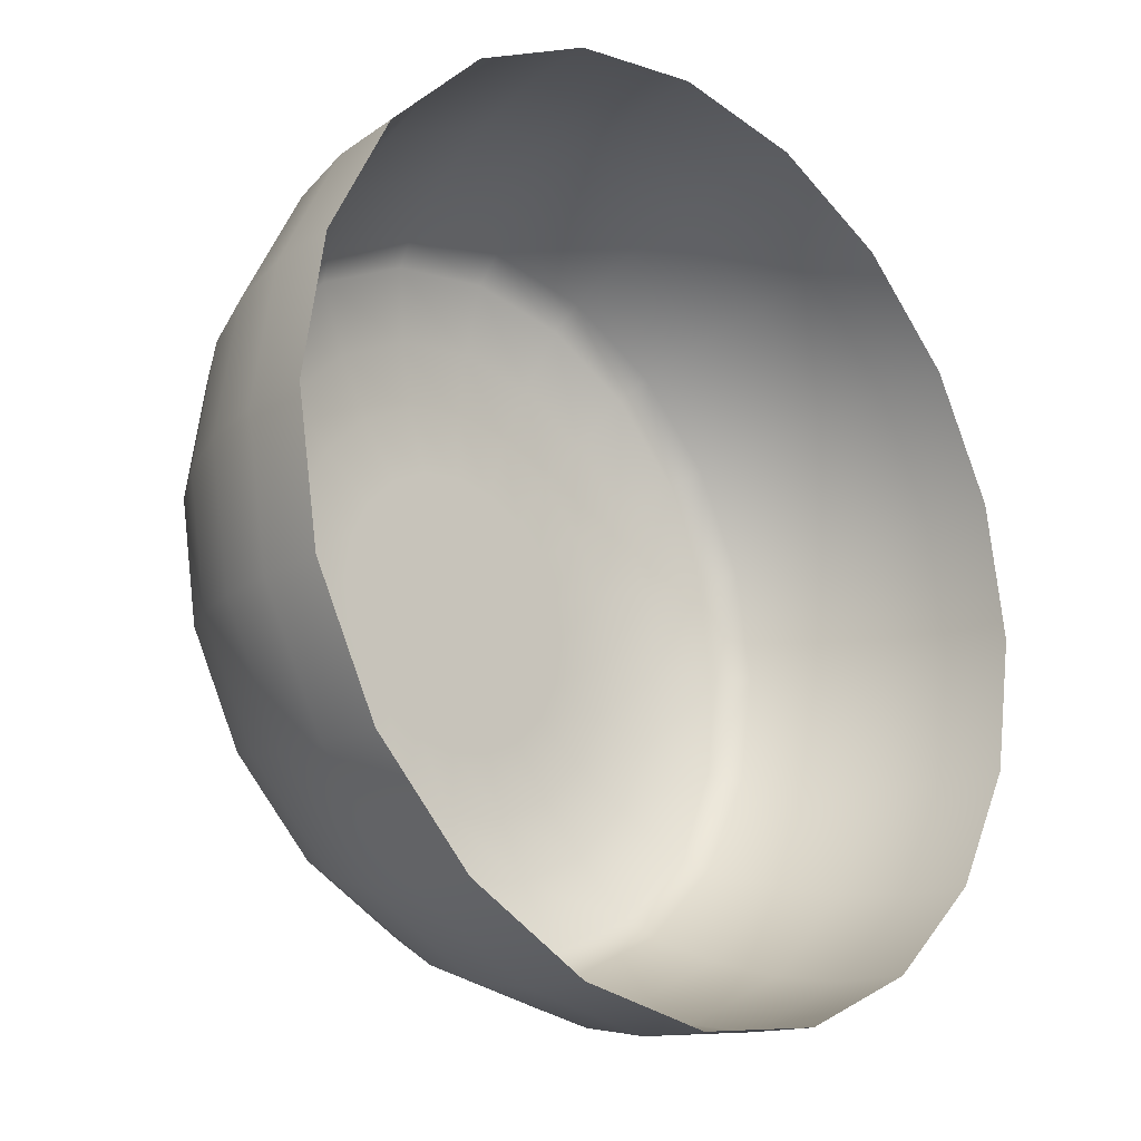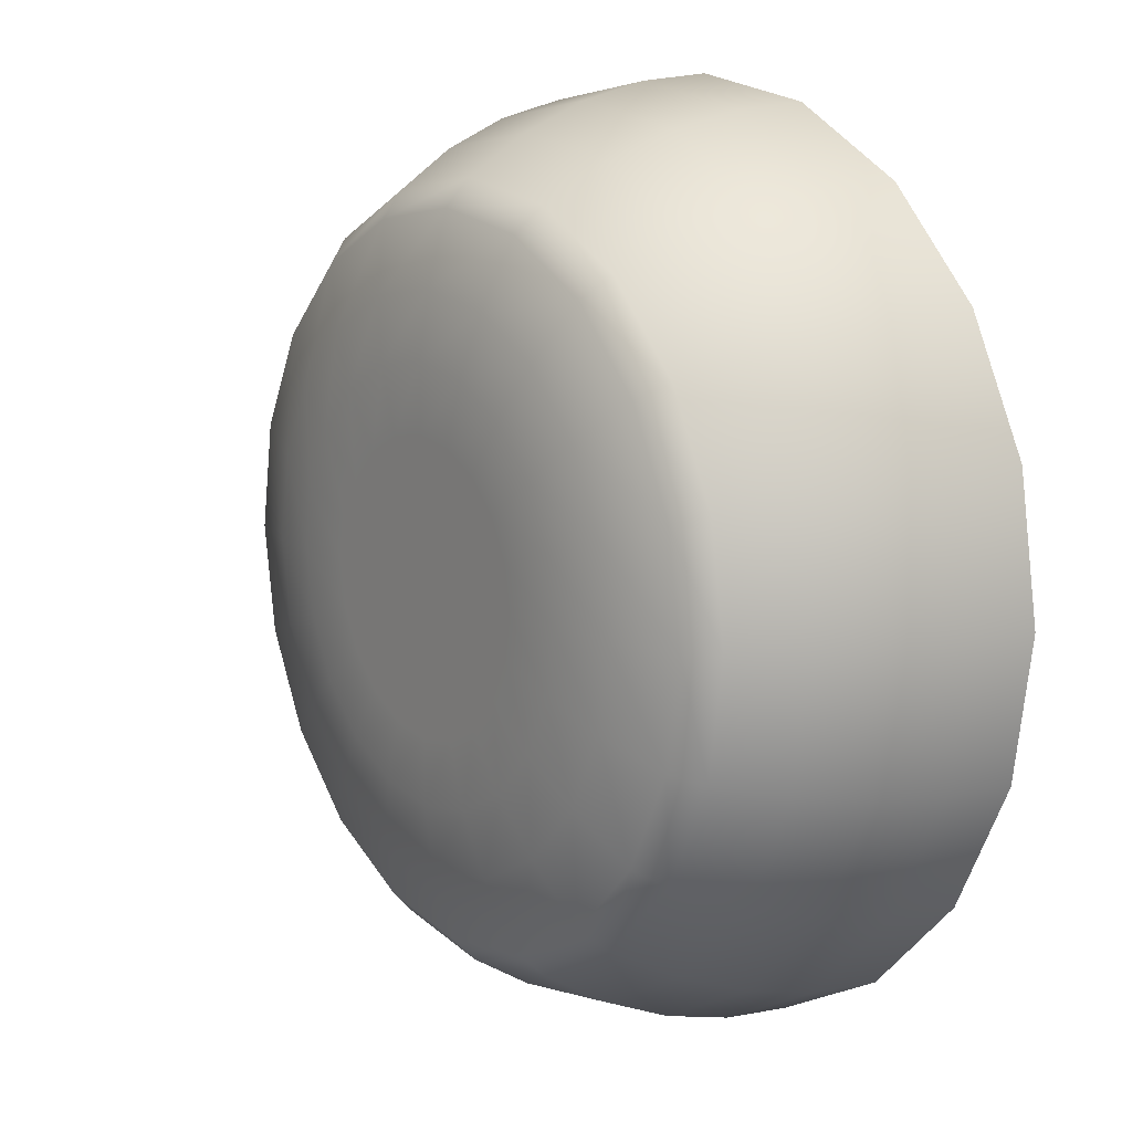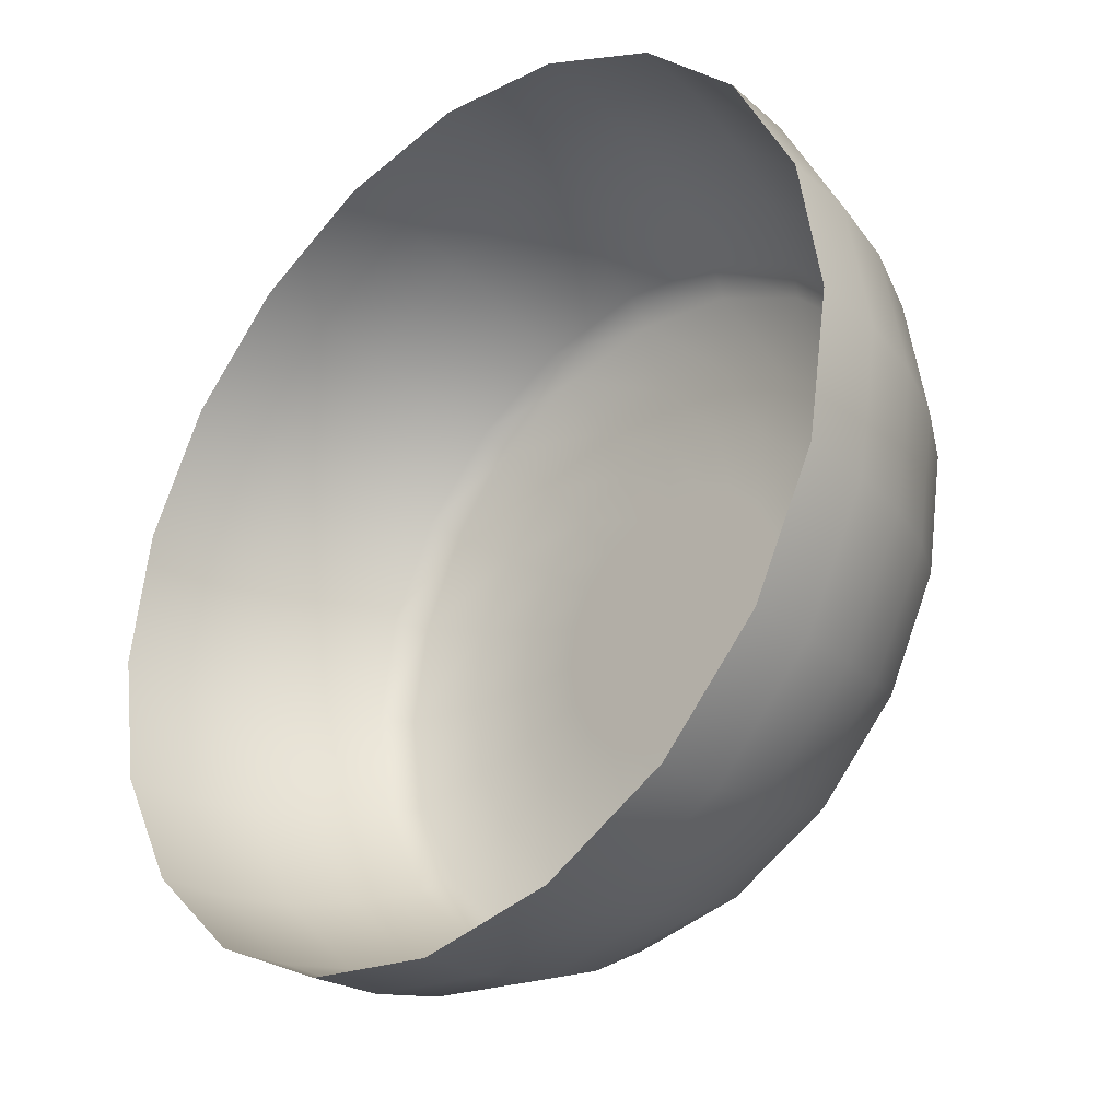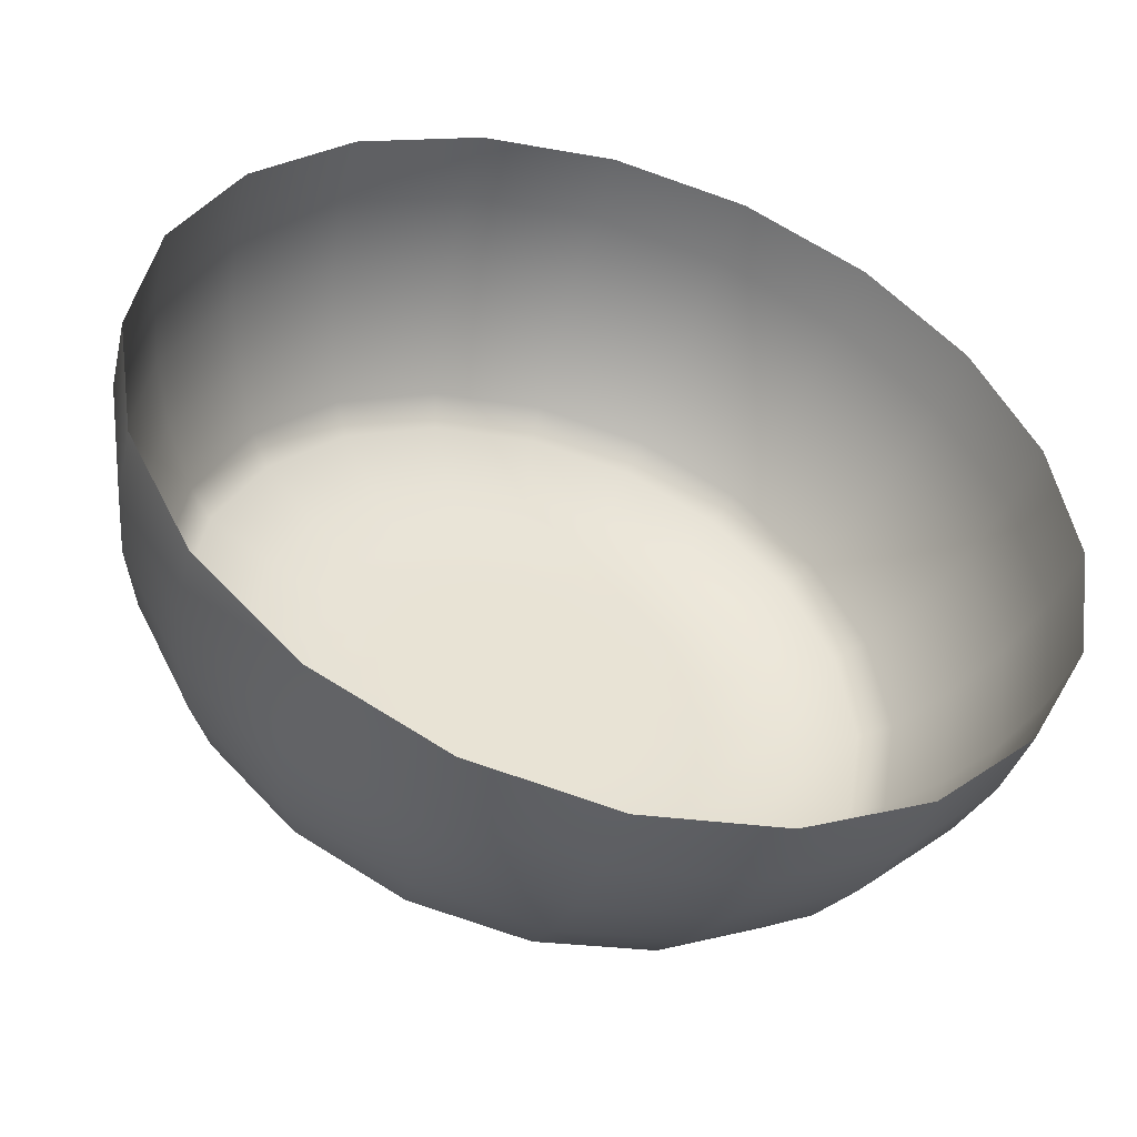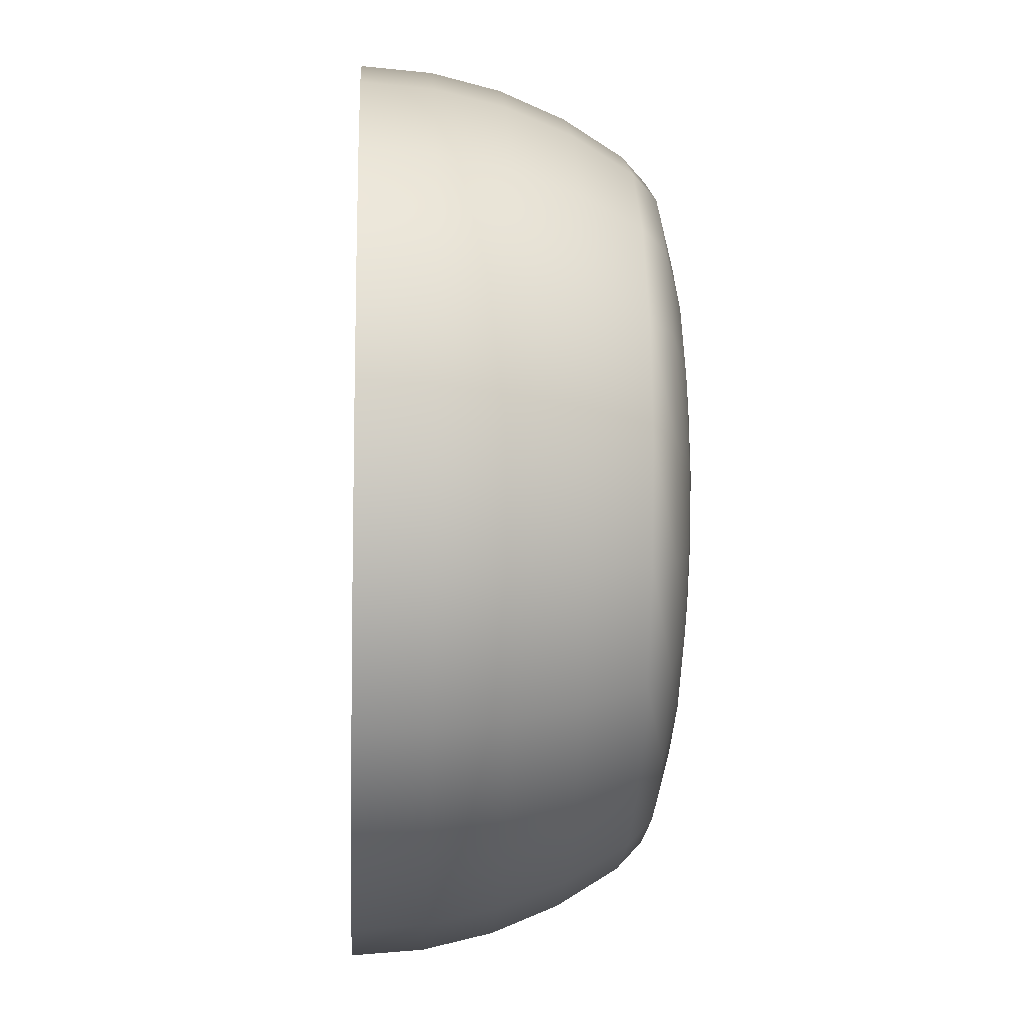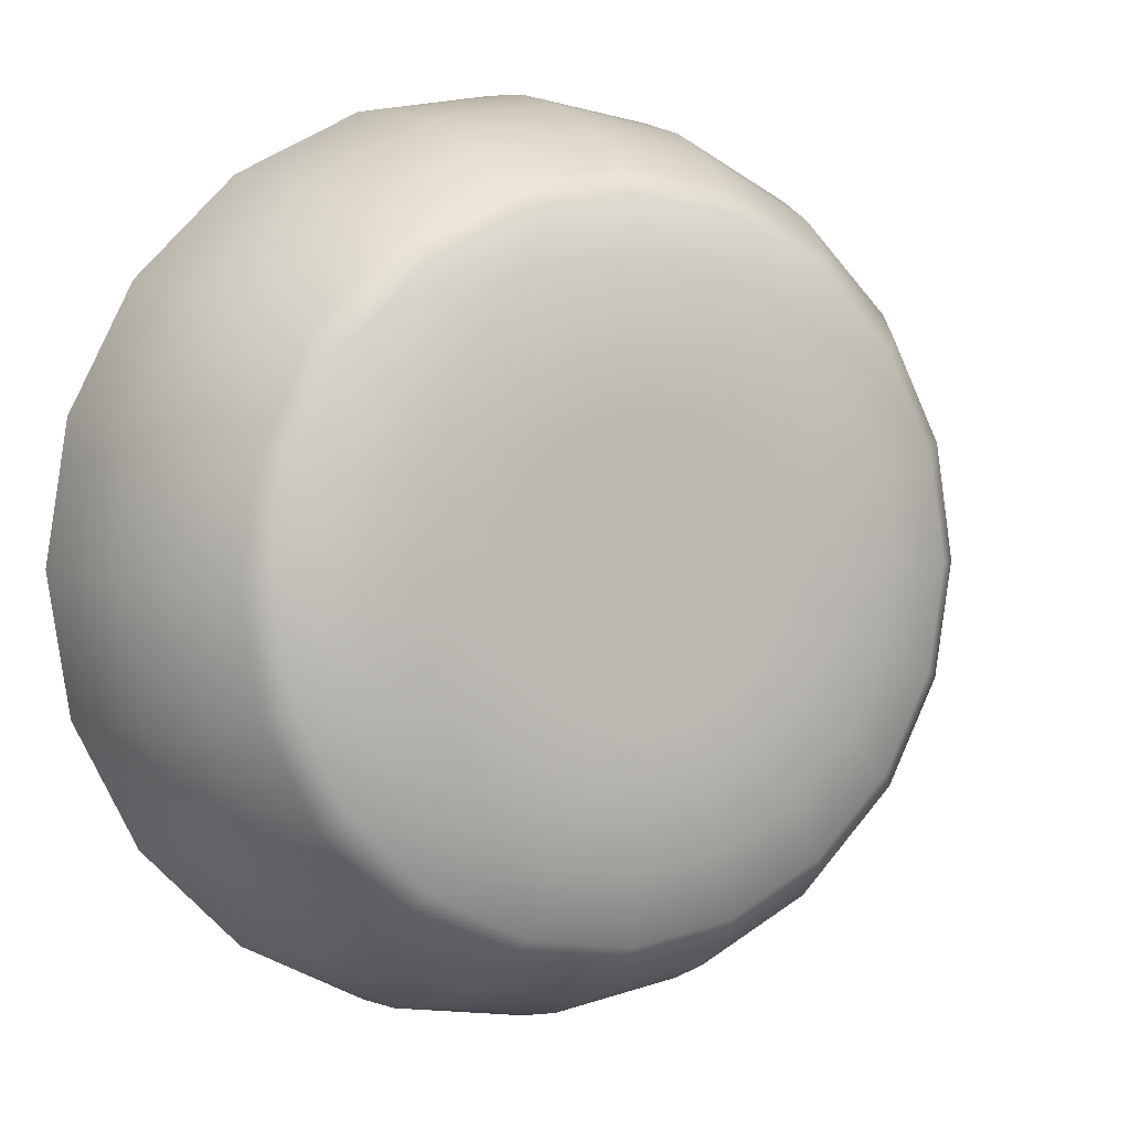
<metadata>
{"format":"obj","ext":"obj","renderer":"f3d","projection":"perspective","resolution":1024,"background":"white","views":[{"elev":-20.3,"azim":135.7,"up":"+Z"},{"elev":11.8,"azim":54.3,"up":"+Z"},{"elev":-31.1,"azim":-136.0,"up":"+Z"},{"elev":-47.9,"azim":162.9,"up":"+Z"},{"elev":-10.7,"azim":-93.2,"up":"+Z"},{"elev":3.6,"azim":-27.5,"up":"+Z"}]}
</metadata>
<code>
g pSphere1
v 0.9393 0.5507 -0.3052
v 0.809 0.7071 -0.5878
v 0.9511 0.7071 -0.309
v 0.7991 0.5507 -0.5805
v 0.9045 0.3981 -0.2939
v 0.5878 0.7071 -0.809
v 0.7694 0.3981 -0.559
v 0.8474 0.2531 -0.2753
v 0.5805 0.5507 -0.7991
v 0.309 0.7071 -0.9511
v 0.7208 0.2531 -0.5237
v 0.7694 0.1193 -0.25
v 0.559 0.3981 -0.7694
v 0.3052 0.5507 -0.9393
v -0 0.7071 -1
v 0.6545 0.1193 -0.4755
v 0.7142 0.06499 -0.2321
v 0.5237 0.2531 -0.7208
v 0.2939 0.3981 -0.9045
v -0 0.5507 -0.9877
v -0.309 0.7071 -0.9511
v 0.6075 0.06499 -0.4414
v 0.5665 0.02097 -0.1841
v 0.4755 0.1193 -0.6545
v 0.2753 0.2531 -0.8474
v -0 0.3981 -0.9511
v -0.3052 0.5507 -0.9393
v -0.5878 0.7071 -0.809
v 0.4819 0.02097 -0.3501
v 0.4318 0 -0.1403
v 0.4414 0.06499 -0.6075
v 0.25 0.1193 -0.7694
v -0 0.2531 -0.891
v -0.2939 0.3981 -0.9045
v -0.5805 0.5507 -0.7991
v -0.809 0.7071 -0.5878
v 0.3673 0 -0.2668
v 0.2939 0 -0.09549
v 0.3501 0.02097 -0.4819
v 0.2321 0.06499 -0.7142
v -0 0.1193 -0.809
v -0.2753 0.2531 -0.8474
v -0.559 0.3981 -0.7694
v -0.7991 0.5507 -0.5805
v -0.9511 0.7071 -0.309
v -0.9393 0.5507 -0.3052
v -1 0.7071 0
v -0.7694 0.3981 -0.559
v -0.5237 0.2531 -0.7208
v -0.25 0.1193 -0.7694
v 6.458e-09 0.06499 -0.751
v -0.9877 0.5507 0
v -0.9511 0.7071 0.309
v -0.9045 0.3981 -0.2939
v -0.7208 0.2531 -0.5237
v -0.4755 0.1193 -0.6545
v -0.9393 0.5507 0.3052
v -0.809 0.7071 0.5878
v -0.9511 0.3981 0
v -0.8474 0.2531 -0.2753
v -0.7991 0.5507 0.5805
v -0.5878 0.7071 0.809
v -0.9045 0.3981 0.2939
v -0.5805 0.5507 0.7991
v -0.309 0.7071 0.9511
v -0.2321 0.06499 -0.7142
v -0.6545 0.1193 -0.4755
v -0.891 0.2531 0
v -0.7694 0.3981 0.559
v -0.3052 0.5507 0.9393
v -2.98e-08 0.7071 1
v -0.4414 0.06499 -0.6075
v -0.7694 0.1193 -0.25
v -0.8474 0.2531 0.2753
v -0.559 0.3981 0.7694
v -2.944e-08 0.5507 0.9877
v 0.309 0.7071 0.9511
v -0.6075 0.06499 -0.4414
v -0.809 0.1193 0
v -0.7208 0.2531 0.5237
v -0.2939 0.3981 0.9045
v 0.3052 0.5507 0.9393
v 0.5878 0.7071 0.809
v -0.7142 0.06499 -0.2321
v -0.7694 0.1193 0.25
v -0.5237 0.2531 0.7208
v -2.834e-08 0.3981 0.9511
v 0.5805 0.5507 0.7991
v 0.809 0.7071 0.5878
v -0.751 0.06499 9.24e-09
v -0.6545 0.1193 0.4755
v -0.2753 0.2531 0.8474
v 0.2939 0.3981 0.9045
v 0.7991 0.5507 0.5805
v 0.9511 0.7071 0.309
v -0.7142 0.06499 0.2321
v -0.4755 0.1193 0.6545
v -2.655e-08 0.2531 0.891
v 0.559 0.3981 0.7694
v 0.9393 0.5507 0.3052
v 1 0.7071 0
v -0.6075 0.06499 0.4414
v -0.25 0.1193 0.7694
v 0.2753 0.2531 0.8474
v 0.7694 0.3981 0.559
v 0.9877 0.5507 0
v 0.9511 0.7071 -0.309
v 0.9393 0.5507 -0.3052
v 0.9045 0.3981 0.2939
v 0.9511 0.3981 0
v 0.9045 0.3981 -0.2939
v 0.5237 0.2531 0.7208
v -2.411e-08 0.1193 0.809
v 0.7208 0.2531 0.5237
v 0.8474 0.2531 0.2753
v 0.891 0.2531 0
v 0.8474 0.2531 -0.2753
v 0.25 0.1193 0.7694
v 0.4755 0.1193 0.6545
v 0.6545 0.1193 0.4755
v 0.7694 0.1193 0.25
v 0.809 0.1193 0
v 0.7694 0.1193 -0.25
v 0.751 0.06499 9.24e-09
v 0.7142 0.06499 -0.2321
v 0.7142 0.06499 0.2321
v 0.6075 0.06499 0.4414
v 0.4414 0.06499 0.6075
v 0.2321 0.06499 0.7142
v 0.5957 0.02097 1.6e-09
v 0.5665 0.02097 -0.1841
v 0.5665 0.02097 0.1841
v 0.4819 0.02097 0.3501
v 0.3501 0.02097 0.4819
v 0.454 0 0
v 0.4318 0 -0.1403
v 0.4318 0 0.1403
v 0.3673 0 0.2668
v 0.309 0 0
v 0.2939 0 -0.09549
v 0.2939 0 0.09549
v 0.1564 0 0
v 0.1488 0 -0.04834
v -0 0 0
v 0.1488 0 0.04834
v -0 0 0
v 0.25 0 0.1816
v 0.1266 0 0.09195
v -0 0 0
v 0.09195 0 0.1266
v -0 0 0
v 0.1816 0 0.25
v 0.2668 0 0.3673
v 0.04834 0 0.1488
v -0 0 0
v 0.09549 0 0.2939
v 0.1403 0 0.4318
v -4.662e-09 0 0.1564
v -0 0 0
v -9.209e-09 0 0.309
v 0.1841 0.02097 0.5665
v -1.353e-08 0 0.454
v -0.04834 0 0.1488
v -0 0 0
v -1.695e-08 0.02097 0.5957
v -0.09549 0 0.2939
v -1.592e-08 0.06499 0.751
v -0.1403 0 0.4318
v -0.09195 0 0.1266
v -0 0 0
v -0.1841 0.02097 0.5665
v -0.2321 0.06499 0.7142
v -0.1816 0 0.25
v -0.2668 0 0.3673
v -0.3501 0.02097 0.4819
v -0.4414 0.06499 0.6075
v -0.1266 0 0.09195
v -0 0 0
v -0.25 0 0.1816
v -0.3673 0 0.2668
v -0.4819 0.02097 0.3501
v -0.1488 0 0.04834
v -0 0 0
v -0.5665 0.02097 0.1841
v -0.2939 0 0.09549
v -0.4318 0 0.1403
v -0.5957 0.02097 1.6e-09
v -0.1564 0 0
v -0 0 0
v -0.309 0 0
v -0.454 0 0
v -0.5665 0.02097 -0.1841
v -0.1488 0 -0.04834
v -0 0 0
v -0.2939 0 -0.09549
v -0.4318 0 -0.1403
v -0.4819 0.02097 -0.3501
v -0.1266 0 -0.09195
v -0 0 0
v -0.25 0 -0.1816
v -0.3673 0 -0.2668
v -0.3501 0.02097 -0.4819
v -0.09195 0 -0.1266
v -0 0 0
v -0.1816 0 -0.25
v -0.2668 0 -0.3673
v -0.1841 0.02097 -0.5665
v -0.04834 0 -0.1488
v -0 0 0
v -0.09549 0 -0.2939
v -0.1403 0 -0.4318
v 7.999e-10 0.02097 -0.5957
v -0 0 -0.1564
v -0 0 0
v -0 0 -0.309
v -0 0 -0.454
v 0.1841 0.02097 -0.5665
v 0.04834 0 -0.1488
v -0 0 0
v 0.09549 0 -0.2939
v 0.1403 0 -0.4318
v 0.2668 0 -0.3673
v 0.09195 0 -0.1266
v -0 0 0
v 0.1816 0 -0.25
v 0.25 0 -0.1816
v 0.1488 0 -0.04834
v 0.1266 0 -0.09195
v -0 0 0
v -0 0 0
g pSphere1_0
f 3 2 1
f 2 4 1
f 1 4 5
f 2 6 4
f 4 7 5
f 5 7 8
f 6 9 4
f 4 9 7
f 6 10 9
f 7 11 8
f 8 11 12
f 9 13 7
f 7 13 11
f 10 14 9
f 9 14 13
f 10 15 14
f 11 16 12
f 12 16 17
f 13 18 11
f 11 18 16
f 14 19 13
f 13 19 18
f 15 20 14
f 14 20 19
f 15 21 20
f 16 22 17
f 17 22 23
f 18 24 16
f 16 24 22
f 19 25 18
f 18 25 24
f 20 26 19
f 19 26 25
f 21 27 20
f 20 27 26
f 21 28 27
f 22 29 23
f 23 29 30
f 24 31 22
f 22 31 29
f 25 32 24
f 24 32 31
f 26 33 25
f 25 33 32
f 27 34 26
f 26 34 33
f 28 35 27
f 27 35 34
f 28 36 35
f 29 37 30
f 30 37 38
f 31 39 29
f 29 39 37
f 32 40 31
f 31 40 39
f 33 41 32
f 32 41 40
f 34 42 33
f 33 42 41
f 35 43 34
f 34 43 42
f 36 44 35
f 35 44 43
f 36 45 44
f 45 46 44
f 45 47 46
f 44 48 43
f 44 46 48
f 43 49 42
f 43 48 49
f 42 50 41
f 42 49 50
f 41 51 40
f 41 50 51
f 47 52 46
f 47 53 52
f 46 54 48
f 46 52 54
f 48 55 49
f 48 54 55
f 49 56 50
f 49 55 56
f 53 57 52
f 53 58 57
f 52 59 54
f 52 57 59
f 54 60 55
f 54 59 60
f 58 61 57
f 58 62 61
f 57 63 59
f 57 61 63
f 62 64 61
f 62 65 64
f 50 56 66
f 50 66 51
f 55 67 56
f 55 60 67
f 59 68 60
f 59 63 68
f 61 69 63
f 61 64 69
f 65 70 64
f 65 71 70
f 56 72 66
f 56 67 72
f 60 73 67
f 60 68 73
f 63 74 68
f 63 69 74
f 64 75 69
f 64 70 75
f 71 76 70
f 71 77 76
f 67 78 72
f 67 73 78
f 68 79 73
f 68 74 79
f 69 80 74
f 69 75 80
f 70 81 75
f 70 76 81
f 77 82 76
f 77 83 82
f 73 84 78
f 73 79 84
f 74 85 79
f 74 80 85
f 75 86 80
f 75 81 86
f 76 87 81
f 76 82 87
f 83 88 82
f 83 89 88
f 79 90 84
f 79 85 90
f 80 91 85
f 80 86 91
f 81 92 86
f 81 87 92
f 82 93 87
f 82 88 93
f 89 94 88
f 89 95 94
f 85 96 90
f 85 91 96
f 86 97 91
f 86 92 97
f 87 98 92
f 87 93 98
f 88 99 93
f 88 94 99
f 95 100 94
f 95 101 100
f 91 102 96
f 91 97 102
f 92 103 97
f 92 98 103
f 93 104 98
f 93 99 104
f 94 105 99
f 94 100 105
f 101 106 100
f 101 107 106
f 107 108 106
f 100 106 109
f 100 109 105
f 106 108 110
f 106 110 109
f 108 111 110
f 99 105 112
f 99 112 104
f 98 104 113
f 98 113 103
f 105 109 114
f 105 114 112
f 109 110 115
f 109 115 114
f 110 111 116
f 110 116 115
f 111 117 116
f 104 112 118
f 104 118 113
f 112 114 119
f 112 119 118
f 114 115 120
f 114 120 119
f 115 116 121
f 115 121 120
f 116 117 122
f 116 122 121
f 117 123 122
f 122 123 124
f 123 125 124
f 121 122 126
f 122 124 126
f 120 121 127
f 121 126 127
f 119 120 128
f 120 127 128
f 118 119 129
f 119 128 129
f 124 125 130
f 125 131 130
f 126 124 132
f 124 130 132
f 127 126 133
f 126 132 133
f 128 127 134
f 127 133 134
f 130 131 135
f 131 136 135
f 132 130 137
f 130 135 137
f 133 132 138
f 132 137 138
f 135 136 139
f 136 140 139
f 137 135 141
f 135 139 141
f 139 140 142
f 140 143 142
f 144 142 143
f 139 142 145
f 141 139 145
f 146 145 142
f 137 141 147
f 138 137 147
f 141 145 148
f 147 141 148
f 149 148 145
f 147 148 150
f 151 150 148
f 138 147 152
f 152 147 150
f 153 138 152
f 133 138 153
f 134 133 153
f 152 150 154
f 155 154 150
f 153 152 156
f 156 152 154
f 134 153 157
f 157 153 156
f 156 154 158
f 159 158 154
f 160 156 158
f 157 156 160
f 161 134 157
f 128 134 161
f 129 128 161
f 161 157 162
f 162 157 160
f 160 158 163
f 164 163 158
f 129 161 165
f 165 161 162
f 166 160 163
f 162 160 166
f 167 129 165
f 118 129 167
f 113 118 167
f 165 162 168
f 168 162 166
f 166 163 169
f 170 169 163
f 167 165 171
f 171 165 168
f 113 167 172
f 172 167 171
f 103 113 172
f 173 166 169
f 168 166 173
f 171 168 174
f 174 168 173
f 172 171 175
f 175 171 174
f 103 172 176
f 176 172 175
f 97 103 176
f 97 176 102
f 173 169 177
f 178 177 169
f 174 173 179
f 179 173 177
f 175 174 180
f 180 174 179
f 176 175 181
f 102 176 181
f 181 175 180
f 179 177 182
f 183 182 177
f 102 181 184
f 96 102 184
f 180 179 185
f 185 179 182
f 181 180 186
f 184 181 186
f 186 180 185
f 96 184 187
f 90 96 187
f 185 182 188
f 189 188 182
f 186 185 190
f 190 185 188
f 184 186 191
f 187 184 191
f 191 186 190
f 90 187 192
f 84 90 192
f 190 188 193
f 194 193 188
f 191 190 195
f 195 190 193
f 187 191 196
f 192 187 196
f 196 191 195
f 84 192 197
f 78 84 197
f 195 193 198
f 199 198 193
f 196 195 200
f 200 195 198
f 192 196 201
f 197 192 201
f 201 196 200
f 78 197 202
f 72 78 202
f 200 198 203
f 204 203 198
f 201 200 205
f 205 200 203
f 197 201 206
f 202 197 206
f 206 201 205
f 72 202 207
f 66 72 207
f 205 203 208
f 209 208 203
f 206 205 210
f 210 205 208
f 202 206 211
f 207 202 211
f 211 206 210
f 66 207 212
f 51 66 212
f 210 208 213
f 214 213 208
f 211 210 215
f 215 210 213
f 207 211 216
f 212 207 216
f 216 211 215
f 51 212 217
f 40 51 217
f 40 217 39
f 215 213 218
f 219 218 213
f 216 215 220
f 220 215 218
f 212 216 221
f 217 212 221
f 221 216 220
f 39 217 222
f 217 221 222
f 39 222 37
f 220 218 223
f 224 223 218
f 221 220 225
f 222 221 225
f 225 220 223
f 37 222 226
f 222 225 226
f 37 226 38
f 38 226 227
f 225 223 228
f 226 225 228
f 226 228 227
f 229 228 223
f 230 227 228

</code>
